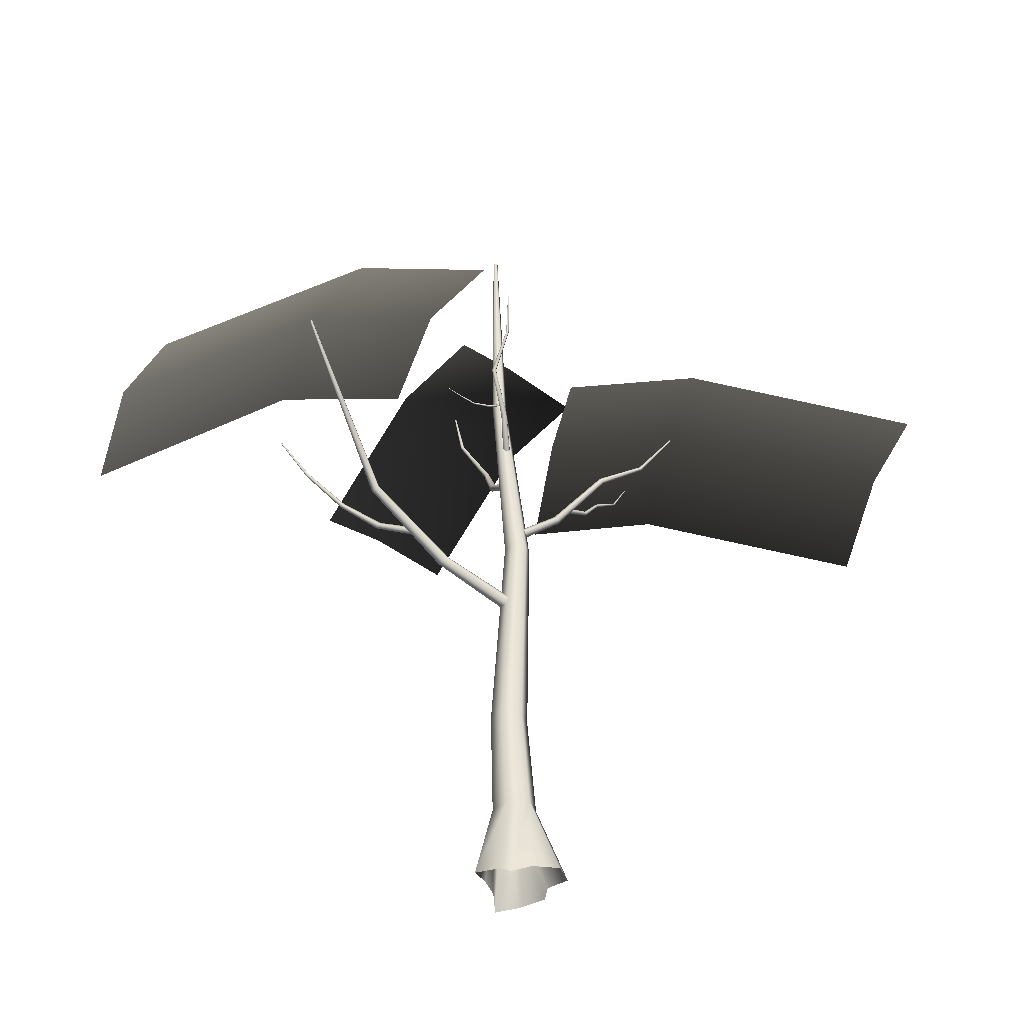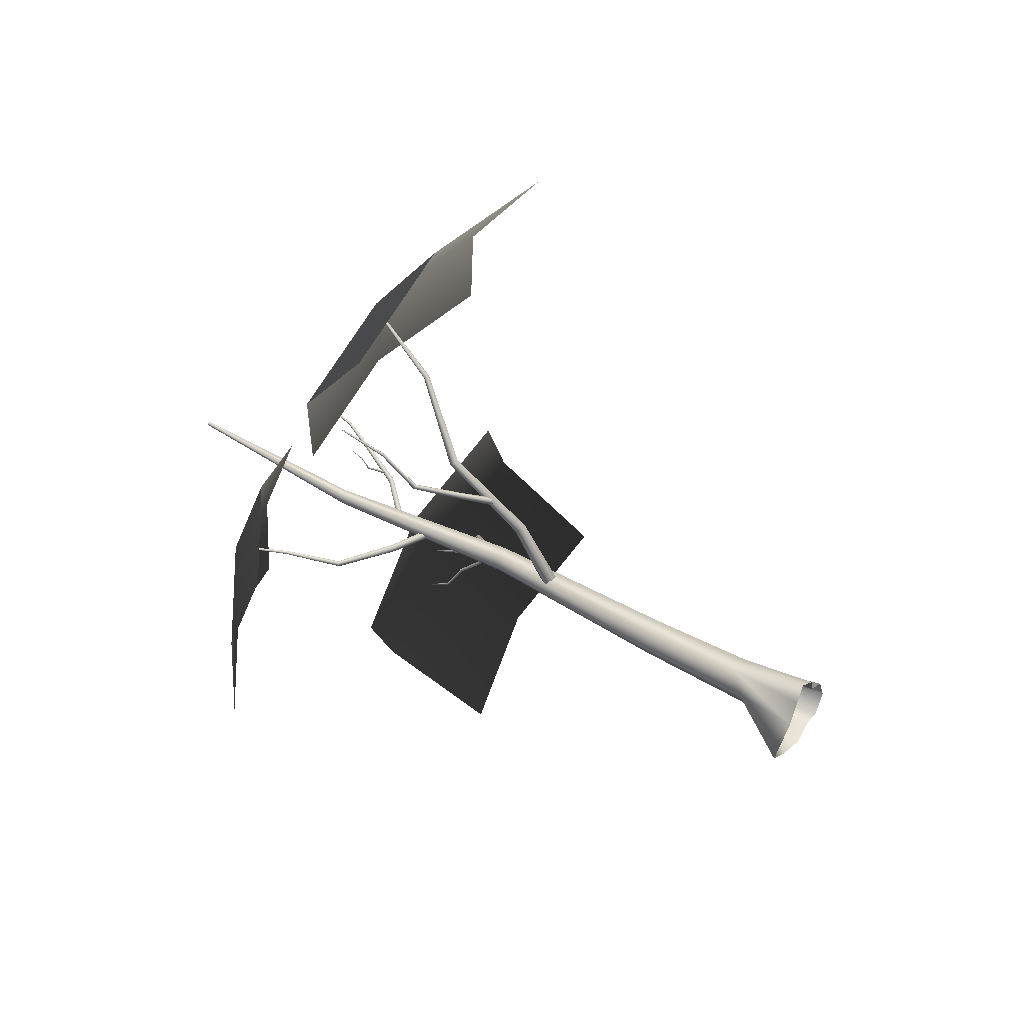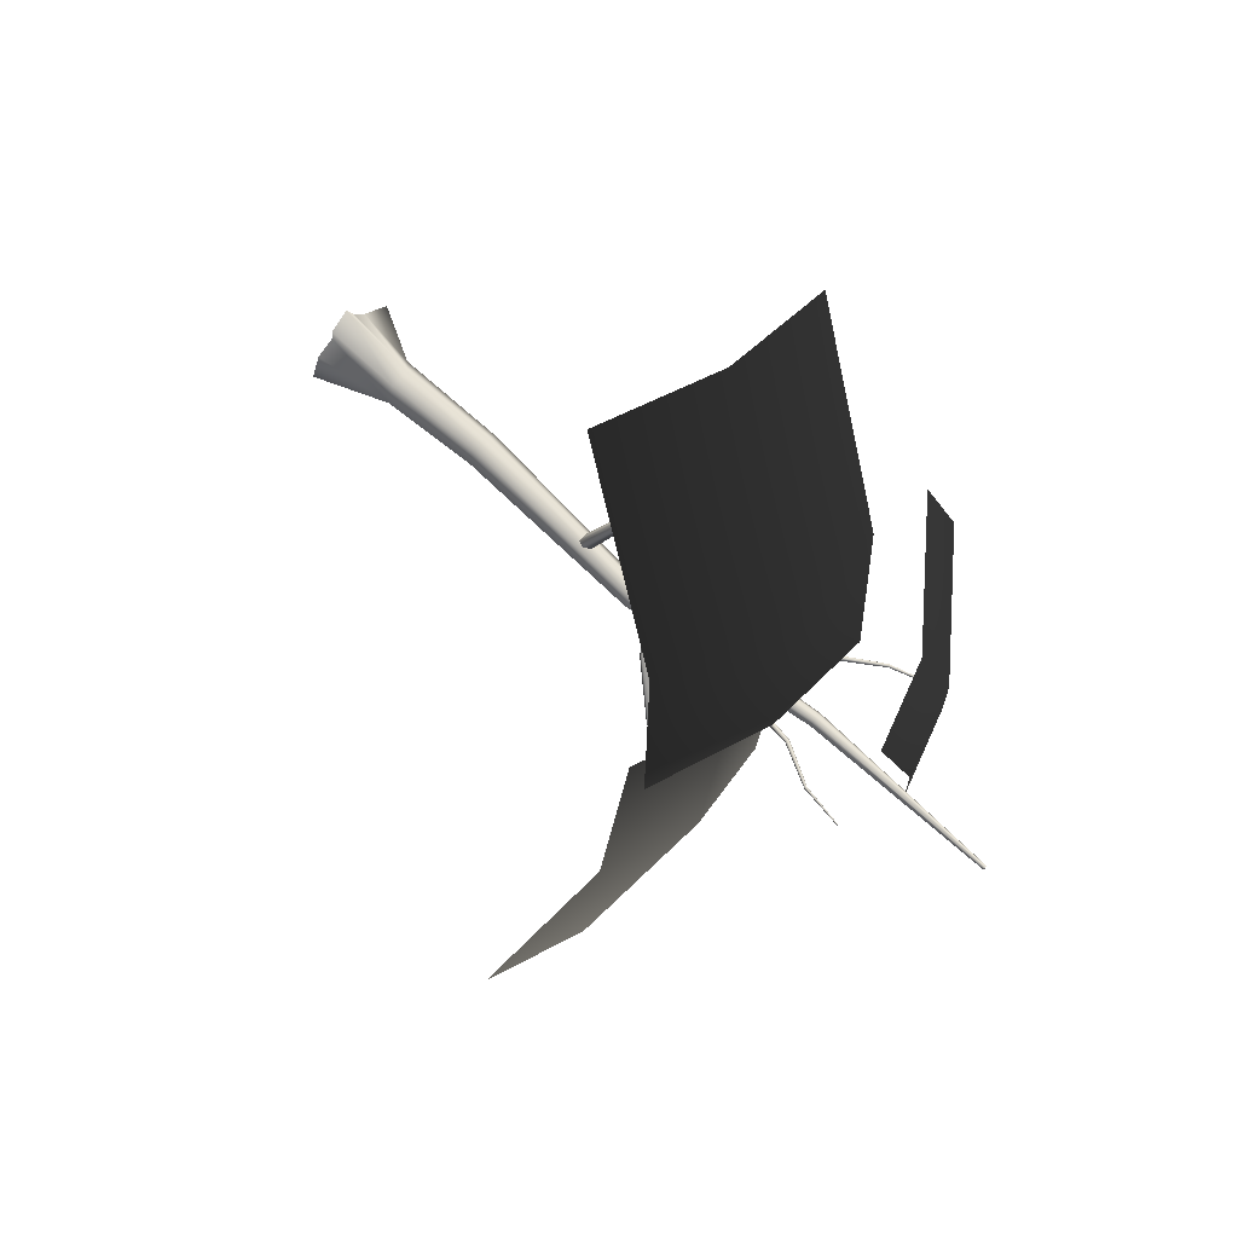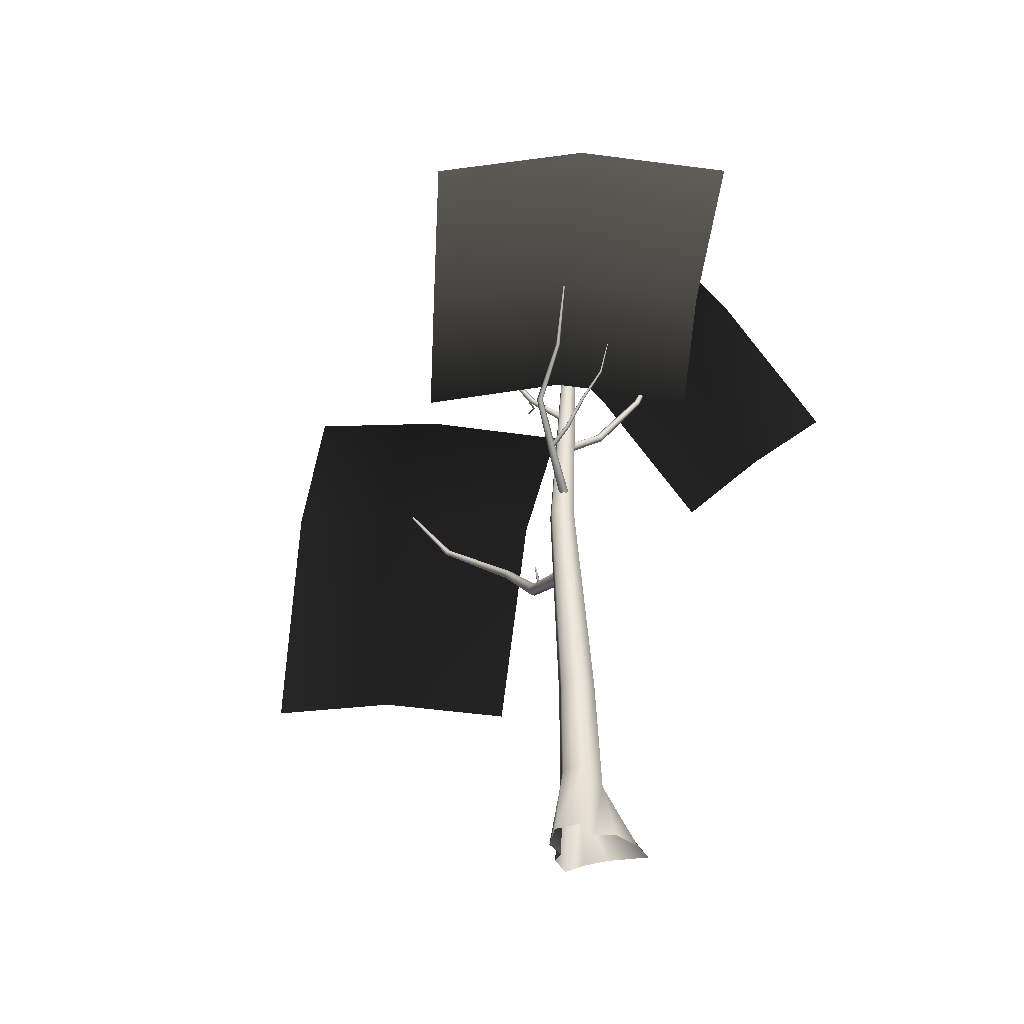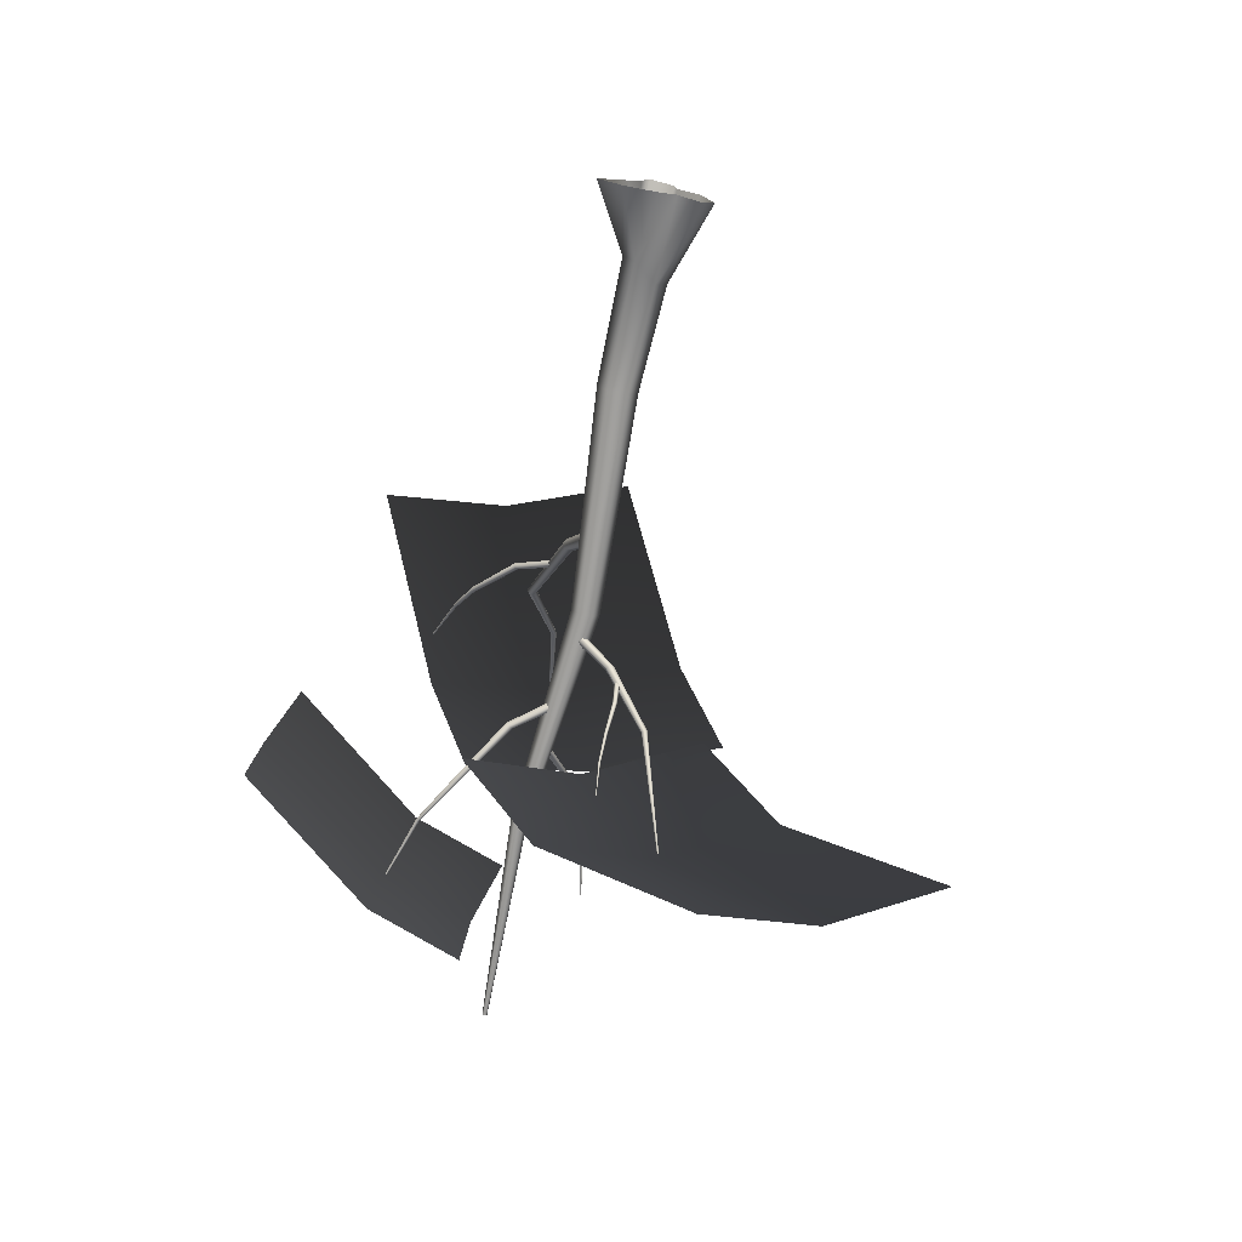
<metadata>
{"format":"obj","ext":"obj","renderer":"f3d","projection":"perspective","resolution":1024,"background":"white","views":[{"elev":-38.5,"azim":48.0,"up":"+Y"},{"elev":39.2,"azim":-55.8,"up":"+Z"},{"elev":73.2,"azim":131.5,"up":"+Z"},{"elev":-35.8,"azim":142.9,"up":"+Y"},{"elev":-75.0,"azim":-12.0,"up":"+Z"}]}
</metadata>
<code>
g default
v 0.4731 0 -1.119
v -0.2608 0 -1.639
v -1.304 0 0.1954
v -0.8043 0 1.061
v 0.5 0 0.866
v 1.347 0 0.5183
v 0.04801 33.09 1.336
v -0.04801 33.09 1.336
v -0.09602 33.09 1.419
v -0.04801 33.09 1.502
v 0.04801 33.09 1.502
v 0.09602 33.09 1.419
v 0 33.09 1.419
v 1.038 16.05 0.5106
v 0.7643 16.05 0.9722
v 0.2163 16.05 0.97
v -0.05769 16.05 0.5062
v 0.2163 16.05 0.04459
v 0.7643 16.05 0.04673
v -0.1363 24.57 1.144
v -0.4584 24.57 1.145
v -0.6194 24.57 0.8713
v -0.4584 24.57 0.5966
v -0.1363 24.57 0.5953
v 0.02467 24.57 0.8713
v 0.2956 7.523 1.111
v -0.4784 7.523 1.111
v -0.8654 7.523 0.4456
v -0.4784 7.523 -0.2205
v 0.2956 7.523 -0.2205
v 0.6826 7.523 0.4456
v -0.94 2.679 0.1987
v -0.4904 2.679 -0.5783
v 0.4089 3.354 -0.5783
v 0.8585 3.354 0.1987
v 0.4089 3.202 0.9754
v -0.4904 3.202 0.9754
v -1.488 0.04576 -1.409
v -2.44 0.04576 -0.9158
v -0.5 -0.03298 1.877
v 0.4043 -0.03298 1.366
v 1.874 0.06695 -0.5052
v 1.374 0.06695 -1.371
v 0.3983 13.42 0.4474
v 0.05831 13.42 0.4474
v -0.1117 13.19 0.6348
v 0.05831 12.97 0.8222
v 0.3983 12.97 0.8222
v 0.5683 13.19 0.6348
v 0.257 22.72 12.1
v 0.1996 22.72 12.1
v 0.1709 22.68 12.13
v 0.1996 22.64 12.16
v 0.257 22.64 12.16
v 0.2857 22.68 12.13
v 0.2283 22.68 12.13
v -1.682 17.29 6.914
v -1.582 17.42 6.805
v -1.384 17.42 6.805
v -1.284 17.29 6.914
v -1.384 17.16 7.024
v -1.582 17.16 7.024
v -0.353 19.59 9.846
v -0.289 19.68 9.776
v -0.161 19.68 9.776
v -0.09697 19.59 9.846
v -0.161 19.51 9.917
v -0.289 19.51 9.917
v -0.7871 14.42 3.811
v -0.6524 14.6 3.662
v -0.3831 14.6 3.662
v -0.2484 14.42 3.811
v -0.3831 14.24 3.959
v -0.6524 14.24 3.959
v -0.03364 17.02 0.6435
v 0.1353 17.02 0.7777
v 0.2937 16.87 0.7517
v 0.2832 16.73 0.5915
v 0.1143 16.73 0.4573
v -0.04414 16.87 0.4833
v 4.637 22.92 -5.091
v 4.665 22.92 -5.068
v 4.692 22.89 -5.072
v 4.69 22.87 -5.099
v 4.662 22.87 -5.122
v 4.635 22.89 -5.118
v 4.663 22.89 -5.095
v 3.553 19.47 -1.748
v 3.46 19.56 -1.733
v 3.361 19.56 -1.812
v 3.355 19.47 -1.905
v 3.448 19.39 -1.92
v 3.546 19.39 -1.842
v 4.05 20.94 -3.73
v 3.99 20.99 -3.72
v 3.927 20.99 -3.77
v 3.923 20.94 -3.831
v 3.982 20.88 -3.841
v 4.046 20.88 -3.79
v 1.883 17.65 -0.5596
v 1.757 17.77 -0.539
v 1.624 17.77 -0.6453
v 1.615 17.65 -0.7722
v 1.741 17.54 -0.7928
v 1.875 17.54 -0.6865
v 0.07653 21.79 0.7351
v 0.01738 21.76 0.8854
v 0.11 21.69 0.9967
v 0.2617 21.64 0.9577
v 0.3209 21.67 0.8074
v 0.2283 21.74 0.6961
v 2.748 28.05 3.048
v 2.738 28.05 3.073
v 2.754 28.04 3.092
v 2.779 28.03 3.085
v 2.789 28.03 3.06
v 2.774 28.05 3.041
v 2.764 28.04 3.067
v 1.48 24.54 2.903
v 1.426 24.59 2.838
v 1.461 24.6 2.75
v 1.549 24.57 2.728
v 1.603 24.53 2.793
v 1.569 24.51 2.881
v 2.397 26.21 2.882
v 2.363 26.24 2.84
v 2.385 26.25 2.784
v 2.442 26.24 2.769
v 2.477 26.21 2.811
v 2.455 26.2 2.867
v 0.9998 22.77 1.909
v 0.9265 22.83 1.82
v 0.9733 22.86 1.701
v 1.094 22.82 1.67
v 1.167 22.76 1.759
v 1.12 22.73 1.878
v 0.5362 19.79 0.7204
v 0.4887 19.73 0.5186
v 0.3148 19.61 0.4801
v 0.1883 19.55 0.6434
v 0.2357 19.61 0.8453
v 0.4097 19.73 0.8838
v -4.832 27.5 -0.3876
v -4.84 27.49 -0.4217
v -4.869 27.47 -0.4282
v -4.891 27.46 -0.4006
v -4.883 27.47 -0.3665
v -4.853 27.49 -0.36
v -4.861 27.48 -0.3941
v -2.942 22.98 -0.8133
v -2.84 23.05 -0.7908
v -2.812 23.09 -0.6728
v -2.886 23.05 -0.5774
v -2.988 22.98 -0.5999
v -3.016 22.95 -0.7178
v -4.108 25.14 -0.2742
v -4.043 25.19 -0.2597
v -4.025 25.21 -0.1837
v -4.072 25.19 -0.1222
v -4.138 25.14 -0.1367
v -4.156 25.12 -0.2127
v -1.459 20.85 0.07283
v -1.322 20.95 0.1033
v -1.284 21 0.2632
v -1.384 20.95 0.3926
v -1.522 20.85 0.3621
v -1.56 20.81 0.2022
v -0.7281 15.69 5.036
v -0.8598 15.69 4.913
v -0.9934 15.57 4.924
v -0.9953 15.45 5.058
v -0.8636 15.45 5.181
v -0.73 15.57 5.17
v -4.997 20.61 9.498
v -5.019 20.61 9.478
v -5.041 20.59 9.48
v -5.042 20.57 9.502
v -5.019 20.57 9.523
v -4.997 20.59 9.521
v -5.019 20.59 9.5
v -3.872 17.74 6.789
v -3.794 17.81 6.782
v -3.717 17.81 6.854
v -3.718 17.74 6.932
v -3.796 17.67 6.939
v -3.873 17.67 6.867
v -4.418 18.96 8.405
v -4.367 19 8.4
v -4.318 19 8.447
v -4.318 18.96 8.497
v -4.369 18.91 8.501
v -4.418 18.91 8.455
v -2.403 16.22 5.91
v -2.298 16.31 5.901
v -2.193 16.31 5.999
v -2.195 16.22 6.105
v -2.301 16.12 6.114
v -2.405 16.12 6.016
v 1.199 23.24 1.977
v 1.153 23.24 1.943
v 1.122 23.19 1.94
v 1.139 23.14 1.972
v 1.186 23.15 2.006
v 1.216 23.2 2.009
v -0.2906 24.01 3.899
v -0.2985 24.01 3.893
v -0.3036 24 3.893
v -0.3009 23.99 3.898
v -0.2929 23.99 3.904
v -0.2878 24 3.904
v -0.2957 24 3.899
v 0.1533 23.44 2.786
v 0.171 23.47 2.788
v 0.1985 23.47 2.808
v 0.2081 23.45 2.826
v 0.1903 23.42 2.825
v 0.1629 23.41 2.805
v -0.03164 23.64 3.406
v -0.02018 23.66 3.406
v -0.002506 23.66 3.419
v 0.00371 23.65 3.431
v -0.007749 23.63 3.43
v -0.02542 23.63 3.418
v 0.6858 23.18 2.344
v 0.7099 23.22 2.345
v 0.7471 23.23 2.372
v 0.7601 23.19 2.398
v 0.736 23.15 2.396
v 0.6989 23.15 2.369
v 2.091 18.19 -0.8682
v 2.203 18.19 -0.8934
v 2.245 18.12 -0.9675
v 2.175 18.04 -1.016
v 2.064 18.04 -0.991
v 2.022 18.12 -0.917
v 2.031 21.32 -4.67
v 2.05 21.32 -4.675
v 2.057 21.3 -4.687
v 2.045 21.29 -4.695
v 2.027 21.29 -4.691
v 2.019 21.3 -4.679
v 2.038 21.3 -4.683
v 2.078 19.49 -2.895
v 2.054 19.54 -2.852
v 1.989 19.54 -2.837
v 1.948 19.49 -2.866
v 1.972 19.45 -2.909
v 2.037 19.45 -2.924
v 1.981 20.27 -4.085
v 1.965 20.3 -4.057
v 1.923 20.3 -4.048
v 1.897 20.27 -4.066
v 1.913 20.24 -4.094
v 1.955 20.24 -4.103
v 2.23 18.53 -2.059
v 2.197 18.59 -2
v 2.109 18.59 -1.98
v 2.054 18.53 -2.019
v 2.087 18.47 -2.077
v 2.175 18.47 -2.097
v -2.982 21.23 -3.764
v 1.557 21.94 -0.6557
v 6.095 20.72 2.452
v 0.05523 22.41 -8.199
v 4.594 23.11 -5.091
v 9.132 21.9 -1.983
v 5.371 20.84 -15.96
v 9.909 21.55 -12.85
v 14.45 20.33 -9.745
v 7.518 22.64 8.699
v 2.419 24.31 7.302
v -2.68 24.35 4.906
v 5.501 21.05 13.57
v 0.4019 22.73 12.17
v -4.697 22.76 9.773
v 1.971 15.18 20.2
v -3.128 16.85 18.8
v -8.227 16.89 16.41
v -0.5064 27.41 2.873
v -1.341 28.58 -0.7173
v -1.562 28.6 -4.639
v -4.195 26.29 3.252
v -5.029 27.46 -0.3385
v -5.251 27.48 -4.26
v -9.495 22.16 3.291
v -10.33 23.33 -0.2997
v -10.55 23.35 -4.222
g Tree
f 1 2 33 34
f 38 39 32 33
f 3 4 37 32
f 40 41 36 37
f 5 6 35 36
f 42 43 34 35
f 7 8 13
f 8 9 13
f 9 10 13
f 10 11 13
f 11 12 13
f 12 7 13
f 15 14 25 20
f 16 15 20 21
f 17 16 21 22
f 18 17 22 23
f 19 18 23 24
f 14 19 24 25
f 21 20 11 10
f 22 21 10 9
f 23 22 9 8
f 24 23 8 7
f 25 24 7 12
f 20 25 12 11
f 27 26 15 16
f 28 27 16 17
f 29 28 17 18
f 30 29 18 19
f 31 30 19 14
f 26 31 14 15
f 33 32 28 29
f 34 33 29 30
f 35 34 30 31
f 36 35 31 26
f 37 36 26 27
f 32 37 27 28
f 3 32 39
f 33 2 38
f 5 36 41
f 37 4 40
f 1 34 43
f 35 6 42
f 44 45 70 71
f 45 46 69 70
f 46 47 74 69
f 47 48 73 74
f 48 49 72 73
f 49 44 71 72
f 50 51 56
f 51 52 56
f 52 53 56
f 53 54 56
f 54 55 56
f 55 50 56
f 58 57 63 64
f 59 58 64 65
f 60 59 65 66
f 61 60 66 67
f 62 61 67 68
f 57 62 68 63
f 64 63 52 51
f 65 64 51 50
f 66 65 50 55
f 67 66 55 54
f 68 67 54 53
f 63 68 53 52
f 70 69 57 58
f 71 70 58 59
f 72 71 59 60
f 73 72 60 61
f 74 73 61 62
f 69 74 62 57
f 75 76 101 102
f 76 77 100 101
f 77 78 105 100
f 78 79 104 105
f 79 80 103 104
f 80 75 102 103
f 81 82 87
f 82 83 87
f 83 84 87
f 84 85 87
f 85 86 87
f 86 81 87
f 89 88 94 95
f 90 89 95 96
f 91 90 96 97
f 92 91 97 98
f 93 92 98 99
f 88 93 99 94
f 95 94 83 82
f 96 95 82 81
f 97 96 81 86
f 98 97 86 85
f 99 98 85 84
f 94 99 84 83
f 101 100 88 89
f 102 101 89 90
f 103 102 90 91
f 104 103 91 92
f 105 104 92 93
f 100 105 93 88
f 106 107 132 133
f 107 108 131 132
f 108 109 136 131
f 109 110 135 136
f 110 111 134 135
f 111 106 133 134
f 112 113 118
f 113 114 118
f 114 115 118
f 115 116 118
f 116 117 118
f 117 112 118
f 120 119 125 126
f 121 120 126 127
f 122 121 127 128
f 123 122 128 129
f 124 123 129 130
f 119 124 130 125
f 126 125 114 113
f 127 126 113 112
f 128 127 112 117
f 129 128 117 116
f 130 129 116 115
f 125 130 115 114
f 132 131 119 120
f 133 132 120 121
f 134 133 121 122
f 135 134 122 123
f 136 135 123 124
f 131 136 124 119
f 137 138 163 164
f 138 139 162 163
f 139 140 167 162
f 140 141 166 167
f 141 142 165 166
f 142 137 164 165
f 143 144 149
f 144 145 149
f 145 146 149
f 146 147 149
f 147 148 149
f 148 143 149
f 151 150 156 157
f 152 151 157 158
f 153 152 158 159
f 154 153 159 160
f 155 154 160 161
f 150 155 161 156
f 157 156 145 144
f 158 157 144 143
f 159 158 143 148
f 160 159 148 147
f 161 160 147 146
f 156 161 146 145
f 163 162 150 151
f 164 163 151 152
f 165 164 152 153
f 166 165 153 154
f 167 166 154 155
f 162 167 155 150
f 168 169 194 195
f 169 170 193 194
f 170 171 198 193
f 171 172 197 198
f 172 173 196 197
f 173 168 195 196
f 174 175 180
f 175 176 180
f 176 177 180
f 177 178 180
f 178 179 180
f 179 174 180
f 182 181 187 188
f 183 182 188 189
f 184 183 189 190
f 185 184 190 191
f 186 185 191 192
f 181 186 192 187
f 188 187 176 175
f 189 188 175 174
f 190 189 174 179
f 191 190 179 178
f 192 191 178 177
f 187 192 177 176
f 194 193 181 182
f 195 194 182 183
f 196 195 183 184
f 197 196 184 185
f 198 197 185 186
f 193 198 186 181
f 199 200 225 226
f 200 201 224 225
f 201 202 229 224
f 202 203 228 229
f 203 204 227 228
f 204 199 226 227
f 205 206 211
f 206 207 211
f 207 208 211
f 208 209 211
f 209 210 211
f 210 205 211
f 213 212 218 219
f 214 213 219 220
f 215 214 220 221
f 216 215 221 222
f 217 216 222 223
f 212 217 223 218
f 219 218 207 206
f 220 219 206 205
f 221 220 205 210
f 222 221 210 209
f 223 222 209 208
f 218 223 208 207
f 225 224 212 213
f 226 225 213 214
f 227 226 214 215
f 228 227 215 216
f 229 228 216 217
f 224 229 217 212
f 230 231 256 257
f 231 232 255 256
f 232 233 260 255
f 233 234 259 260
f 234 235 258 259
f 235 230 257 258
f 236 237 242
f 237 238 242
f 238 239 242
f 239 240 242
f 240 241 242
f 241 236 242
f 244 243 249 250
f 245 244 250 251
f 246 245 251 252
f 247 246 252 253
f 248 247 253 254
f 243 248 254 249
f 250 249 238 237
f 251 250 237 236
f 252 251 236 241
f 253 252 241 240
f 254 253 240 239
f 249 254 239 238
f 256 255 243 244
f 257 256 244 245
f 258 257 245 246
f 259 258 246 247
f 260 259 247 248
f 255 260 248 243
f 261 264 265 262
f 262 265 266 263
f 264 267 268 265
f 265 268 269 266
f 270 273 274 271
f 271 274 275 272
f 273 276 277 274
f 274 277 278 275
f 279 282 283 280
f 280 283 284 281
f 282 285 286 283
f 283 286 287 284

</code>
